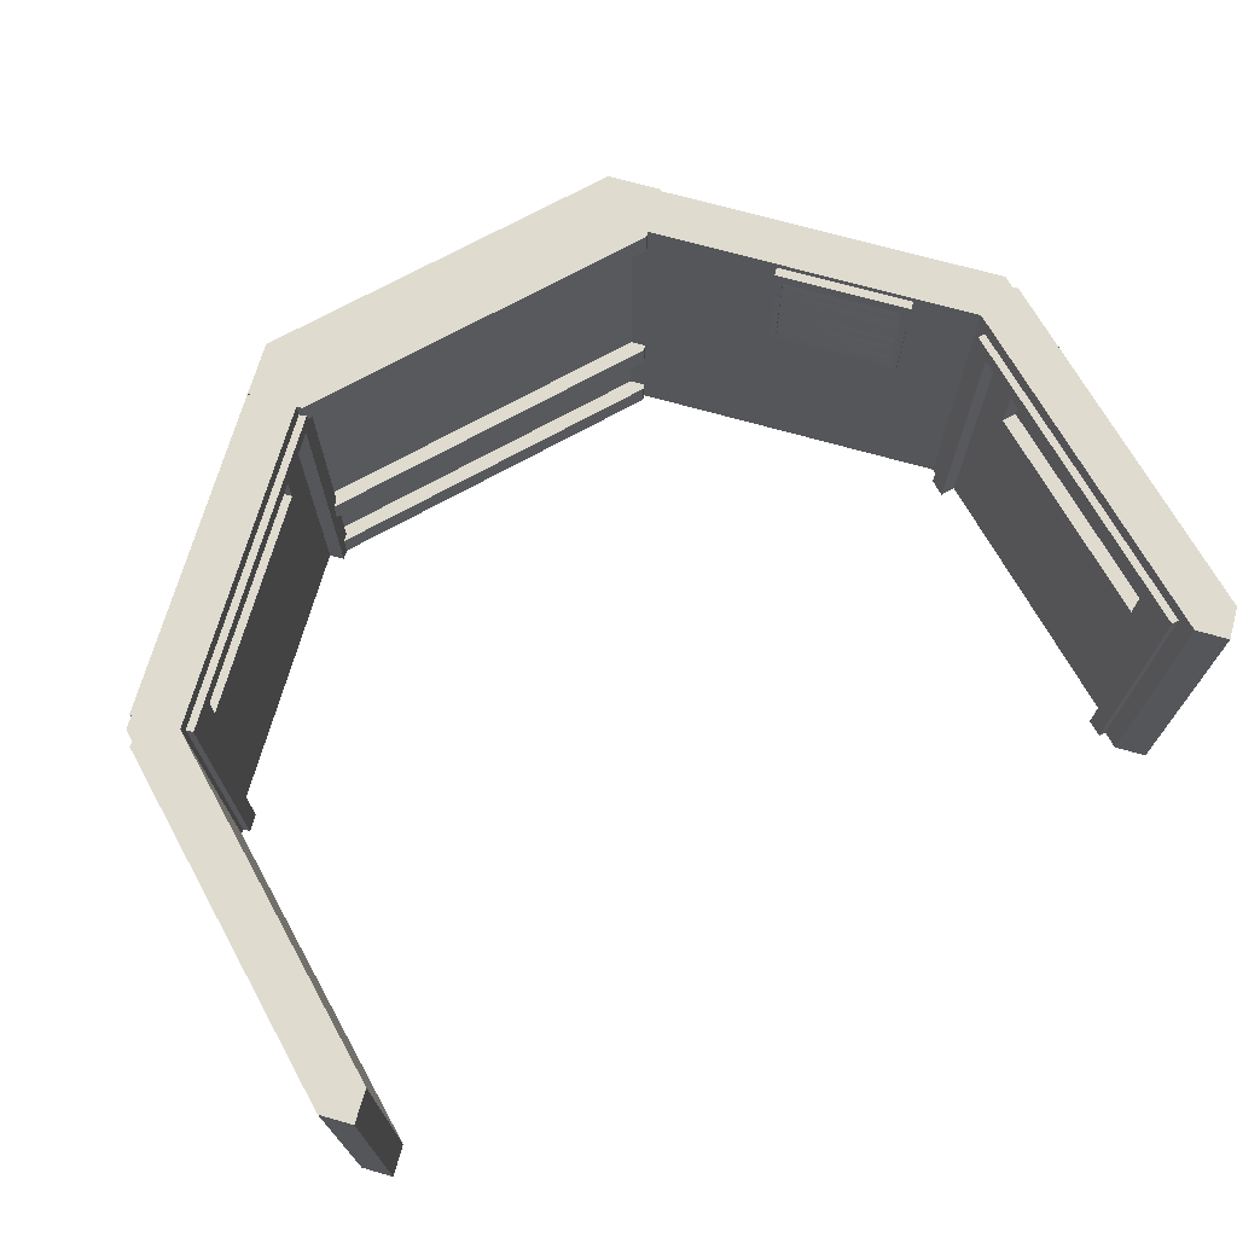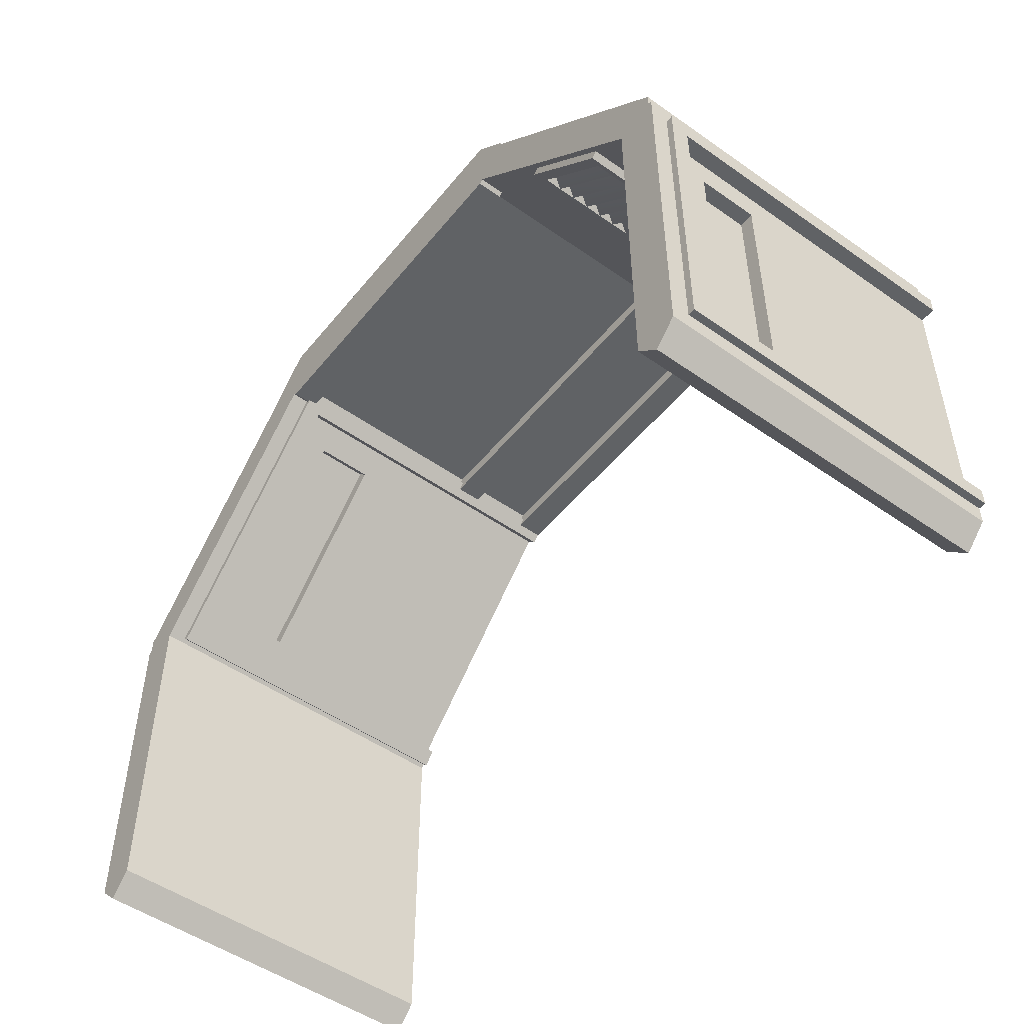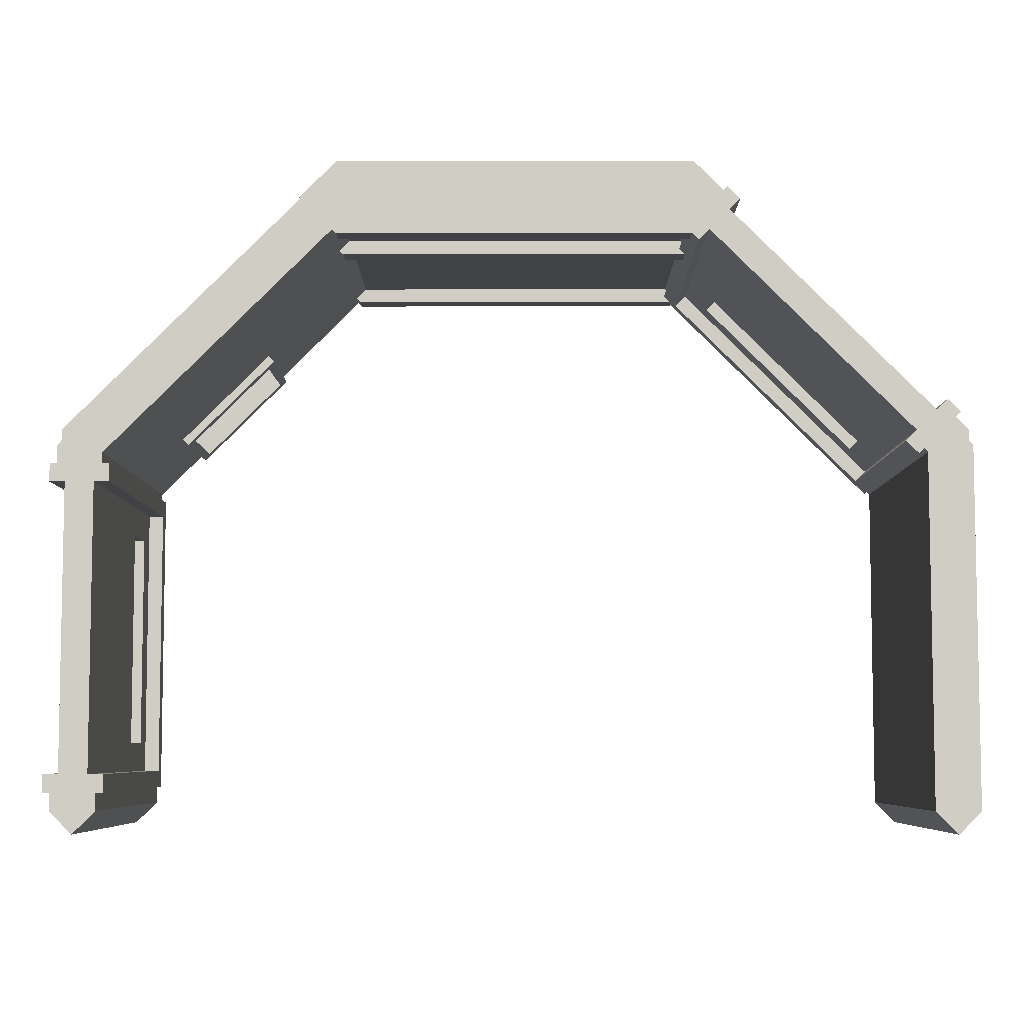
<metadata>
{"format":"obj","ext":"obj","renderer":"f3d","projection":"perspective","resolution":1024,"background":"white","views":[{"elev":70.3,"azim":150.8,"up":"+Y"},{"elev":-50.5,"azim":-127.6,"up":"+Z"},{"elev":-6.3,"azim":0.2,"up":"+Z"}]}
</metadata>
<code>
v -0.5 0 0.6025
v 0.5 0 0.6025
v -0.6025 0 0.5
v 0.6025 -2.256e-17 0.5
v 0.5 0 0.3975
v -0.5 0 0.3975
v 0.4561 0.075 0.4375
v -0.4561 0.075 0.4375
v 0.5 0.075 0.4375
v -0.5 0.075 0.4375
v -0.5 0.075 0.3975
v -0.6025 0.075 0.5
v -0.5625 0.075 0.5
v -0.5 0.075 0.5625
v -0.5 0.075 0.6025
v 0.4561 0.075 0.5625
v 0.5 0.075 0.5625
v 0.5 0.075 0.6025
v 0.6025 0.075 0.5
v 0.5625 0.075 0.5
v 0.5 0.075 0.3975
v -0.4561 0.075 0.5625
v 0.5 1 0.6025
v -0.5 1 0.6025
v 0.6025 1 0.5
v -0.6025 1 0.5
v 0.5 1 0.3975
v -0.5 1 0.3975
v -0.5 0.925 0.3975
v -0.6025 0.925 0.5
v -0.5 0.925 0.6025
v 0.5 0.925 0.6025
v 0.6025 0.925 0.5
v 0.5 0.925 0.3975
v -0.5 0.925 0.5625
v 0.4561 0.925 0.5625
v -0.5625 0.925 0.5
v -0.5 0.925 0.4375
v -0.4561 0.925 0.4375
v 0.5 0.925 0.4375
v 0.5 0.925 0.5625
v 0.5625 0.925 0.5
v 0.4561 0.925 0.4375
v -0.4561 0.925 0.5625
v 0.5 0.335 0.6025
v 0.5 0.26 0.6025
v -0.5 0.335 0.6025
v -0.5 0.26 0.6025
v 0.4561 0.335 0.4375
v -0.4561 0.335 0.4375
v 0.5 0.335 0.4375
v -0.5 0.335 0.4375
v -0.5 0.335 0.3975
v -0.6025 0.335 0.5
v -0.5625 0.335 0.5
v -0.5 0.335 0.5625
v 0.4561 0.335 0.5625
v 0.5 0.335 0.5625
v 0.6025 0.335 0.5
v 0.5625 0.335 0.5
v 0.5 0.335 0.3975
v -0.4561 0.335 0.5625
v 0.5 0.26 0.3975
v -0.5 0.26 0.3975
v 0.6025 0.26 0.5
v -0.6025 0.26 0.5
v -0.5 0.26 0.5625
v 0.4561 0.26 0.5625
v -0.5625 0.26 0.5
v -0.5 0.26 0.4375
v -0.4561 0.26 0.4375
v 0.5 0.26 0.4375
v 0.5 0.26 0.5625
v 0.5625 0.26 0.5
v 0.4561 0.26 0.4375
v -0.4561 0.26 0.5625
f 3 2 1
f 2 3 4
f 4 3 5
f 5 3 6
f 9 8 7
f 8 9 10
f 11 10 9
f 12 10 11
f 12 13 10
f 12 14 13
f 15 14 12
f 14 15 16
f 16 15 17
f 18 17 15
f 17 18 19
f 17 19 20
f 20 19 21
f 20 21 9
f 11 9 21
f 14 16 22
f 3 11 6
f 11 3 12
f 5 19 4
f 19 5 21
f 6 21 5
f 21 6 11
f 12 1 15
f 1 12 3
f 19 2 4
f 2 19 18
f 15 2 18
f 2 15 1
f 25 24 23
f 24 25 26
f 26 25 27
f 26 27 28
f 30 28 29
f 28 30 26
f 26 31 24
f 31 26 30
f 24 32 23
f 32 24 31
f 25 32 33
f 32 25 23
f 29 27 34
f 27 29 28
f 31 35 32
f 35 31 30
f 32 35 36
f 35 30 37
f 37 30 38
f 38 30 29
f 38 29 39
f 39 29 40
f 41 32 36
f 32 41 33
f 33 41 42
f 33 42 34
f 34 42 40
f 34 40 29
f 40 43 39
f 44 36 35
f 27 33 34
f 33 27 25
f 47 46 45
f 46 47 48
f 51 50 49
f 50 51 52
f 53 52 51
f 54 52 53
f 54 55 52
f 54 56 55
f 47 56 54
f 56 47 57
f 57 47 58
f 45 58 47
f 58 45 59
f 58 59 60
f 60 59 61
f 60 61 51
f 53 51 61
f 56 57 62
f 64 61 63
f 61 64 53
f 59 46 65
f 46 59 45
f 61 65 63
f 65 61 59
f 54 48 47
f 48 54 66
f 66 53 64
f 53 66 54
f 60 40 42
f 40 60 51
f 42 58 60
f 58 42 41
f 37 56 35
f 56 37 55
f 55 38 52
f 38 55 37
f 48 67 46
f 67 48 66
f 46 67 68
f 67 66 69
f 69 66 70
f 70 66 64
f 70 64 71
f 71 64 72
f 73 46 68
f 46 73 65
f 65 73 74
f 65 74 63
f 63 74 72
f 63 72 64
f 72 75 71
f 76 68 67
f 13 70 10
f 70 13 69
f 9 74 20
f 74 9 72
f 69 14 67
f 14 69 13
f 73 20 74
f 20 73 17
f 68 17 73
f 17 68 16
f 35 62 44
f 62 35 56
f 36 58 41
f 58 36 57
f 67 22 76
f 22 67 14
f 7 72 9
f 72 7 75
f 51 43 40
f 43 51 49
f 10 71 8
f 71 10 70
f 52 39 50
f 39 52 38
f 44 57 36
f 57 44 62
f 50 43 49
f 43 50 39
f 8 75 7
f 75 8 71
f 76 16 68
f 16 76 22
v 0.4558 0 0.4629
v 0.4558 1 0.4629
v 0.4558 -2.707e-16 0.5513
v 0.4558 1 0.5513
v 1.251 -6.317e-16 -0.2442
v 1.251 1 -0.2442
v 1.163 0 -0.2442
v 1.163 1 -0.2442
v 0.5442 1 0.5513
v 0.5442 0 0.5513
v 1.251 1 -0.1558
v 0.5795 7.05e-18 0.5159
v 0.599 1.395e-17 0.4647
v 0.5424 1.395e-17 0.4081
v 0.4912 7.05e-18 0.4276
v 0.5124 1.379e-17 0.3781
v 0.477 6.744e-18 0.4134
v 0.629 1.41e-17 0.4947
v 0.5937 7.05e-18 0.5301
v 1.251 0 -0.1558
v 1.108 1.395e-17 -0.1576
v 1.128 7.05e-18 -0.2088
v 1.078 1.379e-17 -0.1876
v 1.113 6.744e-18 -0.223
v 1.165 1.395e-17 -0.101
v 1.216 7.05e-18 -0.1205
v 1.23 7.05e-18 -0.1063
v 1.195 1.41e-17 -0.07095
v 1.216 0.95 -0.1205
v 0.5795 0.95 0.5159
v 0.5795 0.05 0.5159
v 1.216 0.05 -0.1205
v 0.4912 0.05 0.4276
v 0.4912 0.95 0.4276
v 1.128 0.95 -0.2088
v 1.128 0.05 -0.2088
v 1.113 0.95 -0.223
v 0.477 0.95 0.4134
v 1.078 0.9 -0.1876
v 1.108 0.9 -0.1576
v 0.599 0.9 0.4647
v 0.629 0.9 0.4947
v 1.195 0.9 -0.07095
v 1.165 0.9 -0.101
v 0.5124 0.9 0.3781
v 0.5937 0.95 0.5301
v 1.23 0.95 -0.1063
v 0.5424 0.9 0.4081
v 0.8712 0.17 0.07931
v 0.8712 0.1 0.07931
v 0.7793 0.17 0.1712
v 0.7793 0.1 0.1712
v 0.9278 0.17 0.1359
v 0.9278 0.1 0.1359
v 0.8359 0.17 0.2278
v 0.8359 0.1 0.2278
v 1.075 0.8135 -0.06811
v 1.075 0.6484 -0.06811
v 0.6319 0.8135 0.3752
v 0.6319 0.6484 0.3752
v 1.103 0.6484 -0.03982
v 0.6602 0.6484 0.4035
v 1.103 0.8135 -0.03982
v 0.6602 0.8135 0.4035
v 1.047 0.6484 -0.09639
v 0.6036 0.6484 0.3469
v 0.6036 0.8135 0.3469
v 1.047 0.8135 -0.09639
f 79 78 77
f 78 79 80
f 83 82 81
f 82 83 84
f 80 86 85
f 86 80 79
f 82 85 87
f 85 82 80
f 80 82 84
f 80 84 78
f 79 88 86
f 88 79 89
f 89 79 90
f 90 79 77
f 90 77 91
f 90 91 92
f 92 91 93
f 94 88 89
f 88 94 95
f 87 81 82
f 81 87 96
f 99 98 97
f 98 99 100
f 83 97 98
f 81 97 83
f 81 101 97
f 96 101 81
f 102 101 96
f 103 101 102
f 101 103 104
f 87 105 96
f 105 87 85
f 105 85 106
f 106 85 107
f 107 85 88
f 88 85 86
f 105 102 96
f 102 105 108
f 77 109 91
f 109 77 110
f 78 110 77
f 78 111 110
f 84 111 78
f 84 98 111
f 98 84 83
f 111 98 112
f 111 108 112
f 108 111 105
f 112 113 111
f 98 113 112
f 113 98 100
f 112 108 111
f 105 111 108
f 111 106 105
f 106 111 110
f 113 110 111
f 110 113 114
f 105 106 111
f 110 111 106
f 106 109 107
f 109 106 110
f 114 109 110
f 114 91 109
f 91 114 93
f 107 109 106
f 110 106 109
f 97 115 99
f 115 97 116
f 99 115 97
f 116 97 115
f 117 94 89
f 94 117 118
f 89 94 117
f 118 117 94
f 117 119 118
f 119 117 120
f 118 119 117
f 120 117 119
f 93 121 92
f 114 121 93
f 114 115 121
f 113 115 114
f 113 99 115
f 99 113 100
f 95 118 94
f 122 118 95
f 122 119 118
f 123 119 122
f 123 104 119
f 104 123 103
f 94 118 95
f 95 118 122
f 118 119 122
f 122 119 123
f 119 104 123
f 103 123 104
f 123 102 103
f 102 123 108
f 108 123 105
f 103 102 123
f 108 123 102
f 105 123 108
f 107 95 88
f 95 107 122
f 122 107 106
f 88 95 107
f 122 107 95
f 106 107 122
f 106 123 122
f 123 106 105
f 122 123 106
f 105 106 123
f 104 120 101
f 120 104 119
f 101 120 104
f 119 104 120
f 121 116 124
f 116 121 115
f 124 116 121
f 115 121 116
f 121 90 92
f 90 121 124
f 92 90 121
f 124 121 90
f 127 126 125
f 126 127 128
f 125 126 127
f 128 127 126
f 131 130 129
f 130 131 132
f 129 130 131
f 132 131 130
f 135 134 133
f 134 135 136
f 133 134 135
f 136 135 134
f 138 129 137
f 129 138 131
f 131 138 132
f 130 137 129
f 130 101 137
f 101 130 89
f 89 130 132
f 89 132 138
f 137 101 139
f 120 139 101
f 139 120 117
f 89 138 117
f 139 117 140
f 140 117 138
f 137 129 138
f 131 138 129
f 132 138 131
f 129 137 130
f 137 101 130
f 89 130 101
f 132 130 89
f 138 132 89
f 139 101 137
f 101 139 120
f 117 120 139
f 117 138 89
f 140 117 139
f 138 117 140
f 90 101 89
f 101 90 97
f 89 101 90
f 97 90 101
f 134 138 137
f 138 134 136
f 141 136 134
f 136 141 142
f 137 138 134
f 136 134 138
f 134 136 141
f 142 141 136
f 135 138 136
f 138 135 140
f 136 143 135
f 143 136 142
f 136 138 135
f 140 135 138
f 135 143 136
f 142 136 143
f 135 139 140
f 139 135 133
f 143 133 135
f 133 143 144
f 140 139 135
f 133 135 139
f 135 133 143
f 144 143 133
f 139 134 137
f 134 139 133
f 133 141 134
f 141 133 144
f 137 134 139
f 133 139 134
f 134 141 133
f 144 133 141
f 97 141 116
f 141 97 126
f 126 97 90
f 126 90 128
f 128 90 127
f 127 90 142
f 142 90 143
f 144 116 141
f 116 144 124
f 124 144 143
f 124 143 90
f 141 125 142
f 125 141 126
f 142 125 127
f 116 141 97
f 126 97 141
f 90 97 126
f 128 90 126
f 127 90 128
f 142 90 127
f 143 90 142
f 141 116 144
f 124 144 116
f 143 144 124
f 90 143 124
f 142 125 141
f 126 141 125
f 127 125 142
f 124 89 90
f 89 124 117
f 90 89 124
f 117 124 89
f 124 120 117
f 120 124 116
f 117 120 124
f 116 124 120
f 120 97 101
f 97 120 116
f 101 97 120
f 116 120 97
v -1.163 0 -0.2442
v -1.163 1 -0.2442
v -1.251 -2.707e-16 -0.2442
v -1.251 1 -0.2442
v -0.4558 -6.317e-16 0.5513
v -0.4558 1 0.5513
v -0.4558 0 0.4629
v -0.4558 1 0.4629
v -1.251 1 -0.1558
v -1.251 0 -0.1558
v -0.5442 1 0.5513
v -0.5442 0 0.5513
f 147 146 145
f 146 147 148
f 151 150 149
f 150 151 152
f 148 154 153
f 154 148 147
f 150 153 155
f 153 150 148
f 148 150 152
f 148 152 146
f 147 156 154
f 156 147 149
f 149 147 145
f 149 145 151
f 155 149 150
f 149 155 156
f 153 156 155
f 156 153 154
f 145 152 151
f 152 145 146
v -0.7565 0.7507 0.1301
v -0.7853 0.8 0.1589
v -0.9801 0.7507 -0.09354
v -1.009 0.8 -0.06469
v -0.7565 0.8493 0.1301
v -0.7853 0.8986 0.1589
v -0.9801 0.8493 -0.09354
v -1.009 0.8986 -0.06469
v -0.7565 0.652 0.1301
v -0.7853 0.7014 0.1589
v -0.9801 0.652 -0.09354
v -1.009 0.7014 -0.06469
v -0.9801 0.8 -0.09354
v -0.7565 0.8 0.1301
v -1.009 0.8493 -0.06469
v -0.7853 0.8493 0.1589
v -1.009 0.7507 -0.06469
v -0.7853 0.7507 0.1589
v -0.9801 0.8986 -0.09354
v -0.7565 0.8986 0.1301
v -0.7853 0.948 0.1589
v -1.009 0.948 -0.06469
v -0.7565 0.7014 0.1301
v -0.9801 0.7014 -0.09354
v -0.7397 0.9818 0.1468
v -0.7397 0.6182 0.1468
v -0.9968 0.6182 -0.1103
v -0.9801 0.948 -0.09354
v -0.9968 0.9818 -0.1103
v -0.7565 0.948 0.1301
v -0.8214 0.9818 0.2286
v -1.079 0.9818 -0.02855
v -0.8214 0.6182 0.2286
v -1.079 0.6182 -0.02855
f 159 158 157
f 158 159 160
f 163 162 161
f 162 163 164
f 167 166 165
f 166 167 168
f 169 158 160
f 158 169 170
f 163 172 171
f 172 163 161
f 159 174 173
f 174 159 157
f 175 162 164
f 162 175 176
f 175 177 176
f 177 175 178
f 169 172 170
f 172 169 171
f 180 174 179
f 174 180 173
f 180 166 168
f 166 180 179
f 161 170 172
f 182 165 181
f 165 182 183
f 165 183 167
f 167 183 180
f 180 183 159
f 159 183 169
f 169 183 184
f 169 175 163
f 181 186 185
f 186 181 165
f 186 165 179
f 186 179 157
f 186 157 170
f 186 170 161
f 186 161 176
f 185 186 184
f 185 184 183
f 175 169 184
f 170 157 158
f 173 180 159
f 179 165 166
f 181 188 187
f 188 181 185
f 188 189 187
f 189 188 190
f 188 183 190
f 183 188 185
f 183 189 190
f 189 183 182
f 157 179 174
f 176 161 162
f 182 187 189
f 187 182 181
f 160 159 169
f 178 175 184
f 171 169 163
f 186 176 177
f 164 163 175
f 168 167 180
f 184 177 178
f 177 184 186
v 1.137 0 -0.2
v 1.137 1 -0.2
v 1.2 -2.707e-16 -0.1375
v 1.2 1 -0.1375
v 1.2 -6.317e-16 -1.262
v 1.2 1 -1.262
v 1.137 0 -1.2
v 1.137 1 -1.2
v 1.262 1 -0.2
v 1.262 0 -0.2
v 1.262 1 -1.2
v 1.262 0 -1.2
f 193 192 191
f 192 193 194
f 197 196 195
f 196 197 198
f 194 200 199
f 200 194 193
f 196 199 201
f 199 196 194
f 194 196 198
f 194 198 192
f 193 202 200
f 202 193 195
f 195 193 191
f 195 191 197
f 201 195 196
f 195 201 202
f 199 202 201
f 202 199 200
f 191 198 197
f 198 191 192
v -1.137 0 -1.2
v -1.137 1 -1.2
v -1.2 -2.707e-16 -1.262
v -1.2 1 -1.262
v -1.2 -6.317e-16 -0.1375
v -1.2 1 -0.1375
v -1.137 0 -0.2
v -1.137 1 -0.2
v -1.262 1 -1.2
v -1.262 0 -1.2
v -1.262 1 -0.2
v -1.262 7.05e-18 -1.15
v -1.24 1.395e-17 -1.1
v -1.16 1.395e-17 -1.1
v -1.137 7.05e-18 -1.15
v -1.117 1.379e-17 -1.1
v -1.117 6.744e-18 -1.15
v -1.282 1.41e-17 -1.1
v -1.282 7.05e-18 -1.15
v -1.262 0 -0.2
v -1.16 1.395e-17 -0.3
v -1.137 7.05e-18 -0.25
v -1.117 1.379e-17 -0.3
v -1.117 6.744e-18 -0.25
v -1.24 1.395e-17 -0.3
v -1.262 7.05e-18 -0.25
v -1.282 7.05e-18 -0.25
v -1.282 1.41e-17 -0.3
v -1.262 0.95 -0.25
v -1.262 0.95 -1.15
v -1.262 0.05 -1.15
v -1.262 0.05 -0.25
v -1.137 0.05 -1.15
v -1.137 0.95 -1.15
v -1.137 0.95 -0.25
v -1.137 0.05 -0.25
v -1.117 0.95 -0.25
v -1.117 0.95 -1.15
v -1.117 0.9 -0.3
v -1.16 0.9 -0.3
v -1.24 0.9 -1.1
v -1.282 0.9 -1.1
v -1.282 0.9 -0.3
v -1.24 0.9 -0.3
v -1.117 0.9 -1.1
v -1.282 0.95 -1.15
v -1.282 0.95 -0.25
v -1.16 0.9 -1.1
v -1.16 0.17 -0.635
v -1.16 0.1 -0.635
v -1.16 0.17 -0.765
v -1.16 0.1 -0.765
v -1.24 0.17 -0.635
v -1.24 0.1 -0.635
v -1.24 0.17 -0.765
v -1.24 0.1 -0.765
v -1.2 0.8135 -0.3865
v -1.2 0.6484 -0.3865
v -1.2 0.8135 -1.013
v -1.2 0.6484 -1.013
v -1.24 0.6484 -0.3865
v -1.24 0.6484 -1.013
v -1.24 0.8135 -0.3865
v -1.24 0.8135 -1.013
v -1.16 0.6484 -0.3865
v -1.16 0.6484 -1.013
v -1.16 0.8135 -1.013
v -1.16 0.8135 -0.3865
f 205 204 203
f 204 205 206
f 209 208 207
f 208 209 210
f 206 212 211
f 212 206 205
f 208 211 213
f 211 208 206
f 206 208 210
f 206 210 204
f 205 214 212
f 214 205 215
f 215 205 216
f 216 205 203
f 216 203 217
f 216 217 218
f 218 217 219
f 220 214 215
f 214 220 221
f 213 207 208
f 207 213 222
f 225 224 223
f 224 225 226
f 209 223 224
f 207 223 209
f 207 227 223
f 222 227 207
f 228 227 222
f 229 227 228
f 227 229 230
f 213 231 222
f 231 213 211
f 231 211 232
f 232 211 233
f 233 211 214
f 214 211 212
f 231 228 222
f 228 231 234
f 203 235 217
f 235 203 236
f 204 236 203
f 204 237 236
f 210 237 204
f 210 224 237
f 224 210 209
f 237 224 238
f 237 234 238
f 234 237 231
f 238 239 237
f 224 239 238
f 239 224 226
f 238 234 237
f 231 237 234
f 237 232 231
f 232 237 236
f 239 236 237
f 236 239 240
f 231 232 237
f 236 237 232
f 232 235 233
f 235 232 236
f 240 235 236
f 240 217 235
f 217 240 219
f 233 235 232
f 236 232 235
f 223 241 225
f 241 223 242
f 225 241 223
f 242 223 241
f 243 220 215
f 220 243 244
f 215 220 243
f 244 243 220
f 243 245 244
f 245 243 246
f 244 245 243
f 246 243 245
f 219 247 218
f 240 247 219
f 240 241 247
f 239 241 240
f 239 225 241
f 225 239 226
f 221 244 220
f 248 244 221
f 248 245 244
f 249 245 248
f 249 230 245
f 230 249 229
f 220 244 221
f 221 244 248
f 244 245 248
f 248 245 249
f 245 230 249
f 229 249 230
f 249 228 229
f 228 249 234
f 234 249 231
f 229 228 249
f 234 249 228
f 231 249 234
f 233 221 214
f 221 233 248
f 248 233 232
f 214 221 233
f 248 233 221
f 232 233 248
f 232 249 248
f 249 232 231
f 248 249 232
f 231 232 249
f 230 246 227
f 246 230 245
f 227 246 230
f 245 230 246
f 247 242 250
f 242 247 241
f 250 242 247
f 241 247 242
f 247 216 218
f 216 247 250
f 218 216 247
f 250 247 216
f 253 252 251
f 252 253 254
f 251 252 253
f 254 253 252
f 257 256 255
f 256 257 258
f 255 256 257
f 258 257 256
f 261 260 259
f 260 261 262
f 259 260 261
f 262 261 260
f 264 255 263
f 255 264 257
f 257 264 258
f 256 263 255
f 256 227 263
f 227 256 215
f 215 256 258
f 215 258 264
f 263 227 265
f 246 265 227
f 265 246 243
f 215 264 243
f 265 243 266
f 266 243 264
f 263 255 264
f 257 264 255
f 258 264 257
f 255 263 256
f 263 227 256
f 215 256 227
f 258 256 215
f 264 258 215
f 265 227 263
f 227 265 246
f 243 246 265
f 243 264 215
f 266 243 265
f 264 243 266
f 216 227 215
f 227 216 223
f 215 227 216
f 223 216 227
f 260 264 263
f 264 260 262
f 267 262 260
f 262 267 268
f 263 264 260
f 262 260 264
f 260 262 267
f 268 267 262
f 261 264 262
f 264 261 266
f 262 269 261
f 269 262 268
f 262 264 261
f 266 261 264
f 261 269 262
f 268 262 269
f 261 265 266
f 265 261 259
f 269 259 261
f 259 269 270
f 266 265 261
f 259 261 265
f 261 259 269
f 270 269 259
f 265 260 263
f 260 265 259
f 259 267 260
f 267 259 270
f 263 260 265
f 259 265 260
f 260 267 259
f 270 259 267
f 223 267 242
f 267 223 252
f 252 223 216
f 252 216 254
f 254 216 253
f 253 216 268
f 268 216 269
f 270 242 267
f 242 270 250
f 250 270 269
f 250 269 216
f 267 251 268
f 251 267 252
f 268 251 253
f 242 267 223
f 252 223 267
f 216 223 252
f 254 216 252
f 253 216 254
f 268 216 253
f 269 216 268
f 267 242 270
f 250 270 242
f 269 270 250
f 216 269 250
f 268 251 267
f 252 267 251
f 253 251 268
f 250 215 216
f 215 250 243
f 216 215 250
f 243 250 215
f 250 246 243
f 246 250 242
f 243 246 250
f 242 250 246
f 246 223 227
f 223 246 242
f 227 223 246
f 242 246 223

</code>
